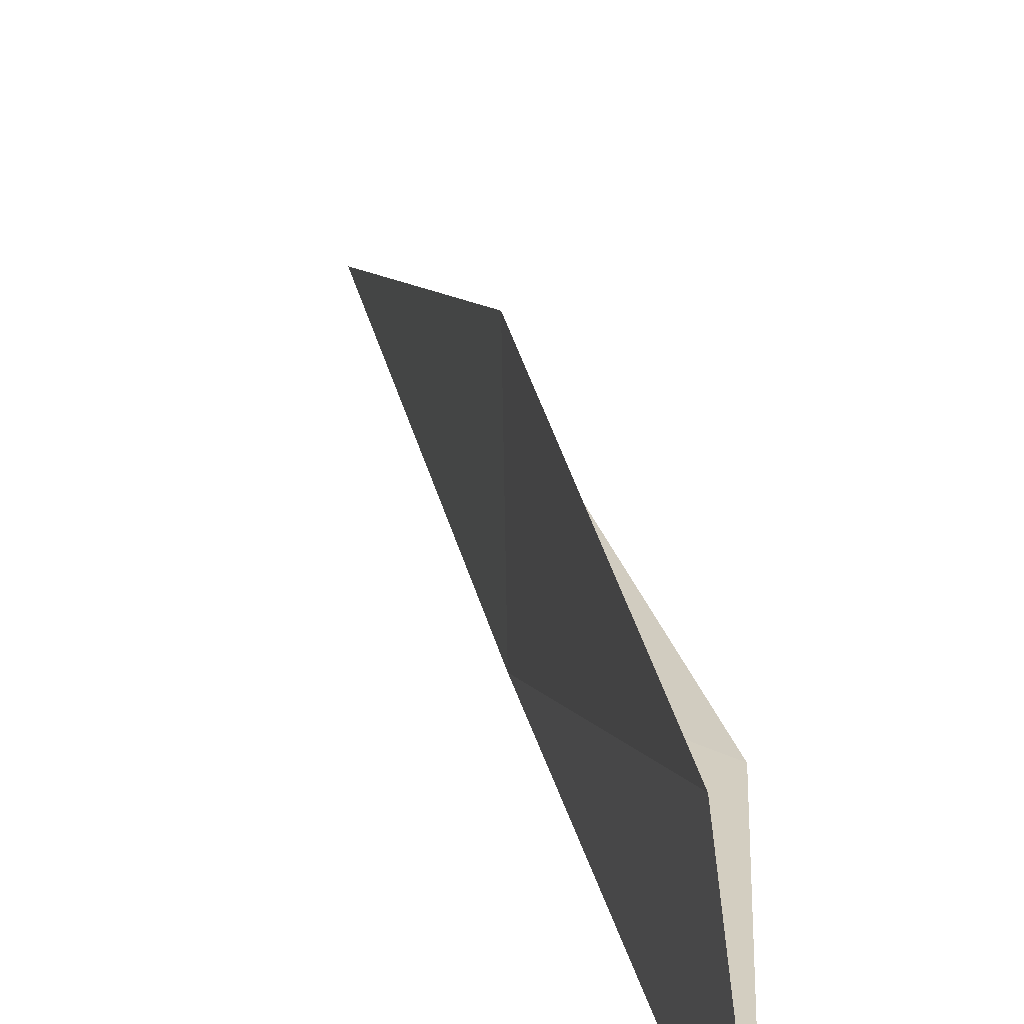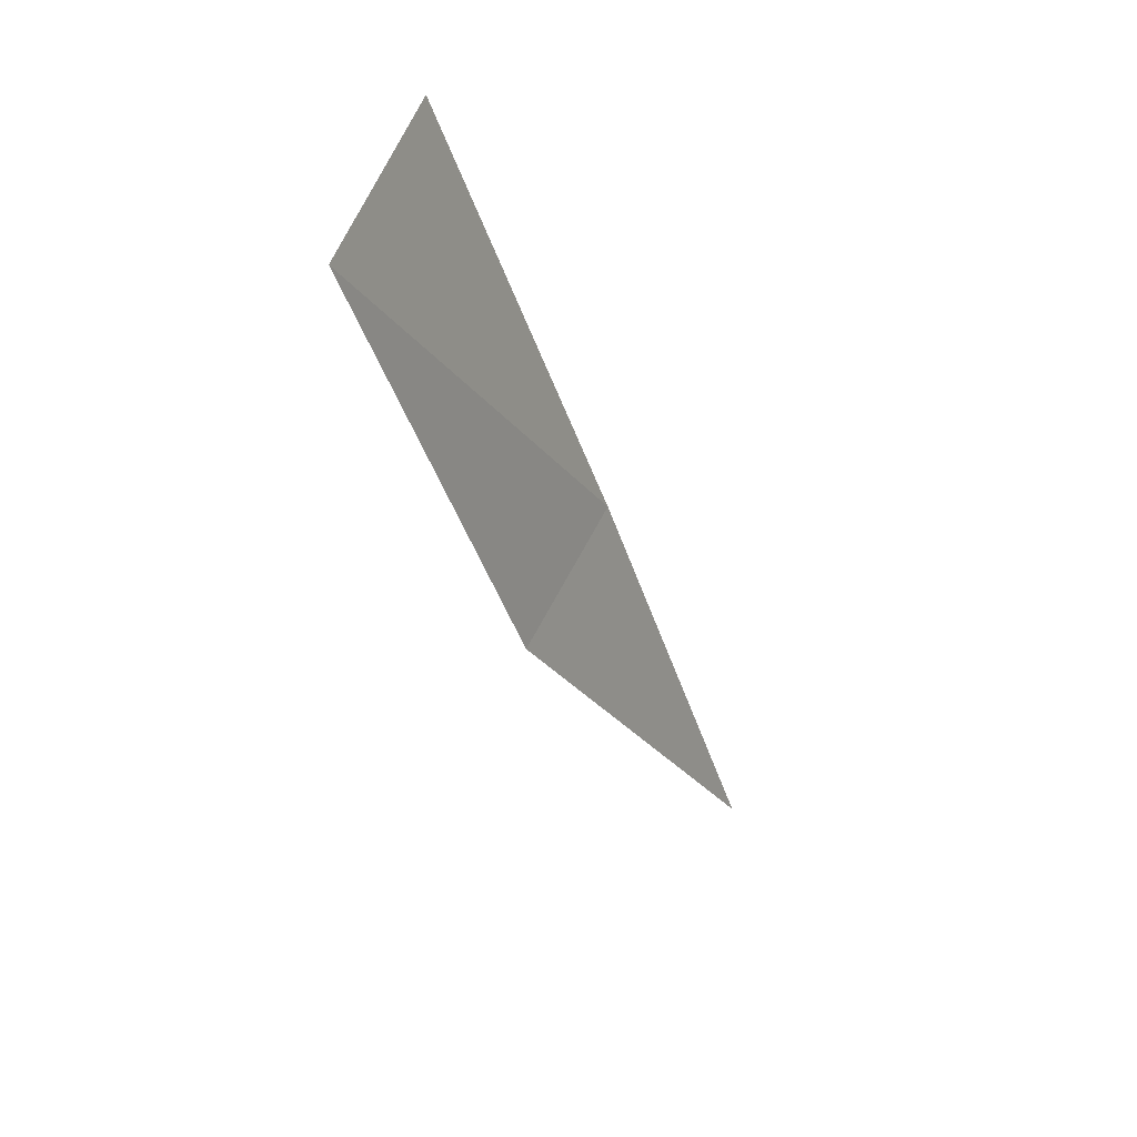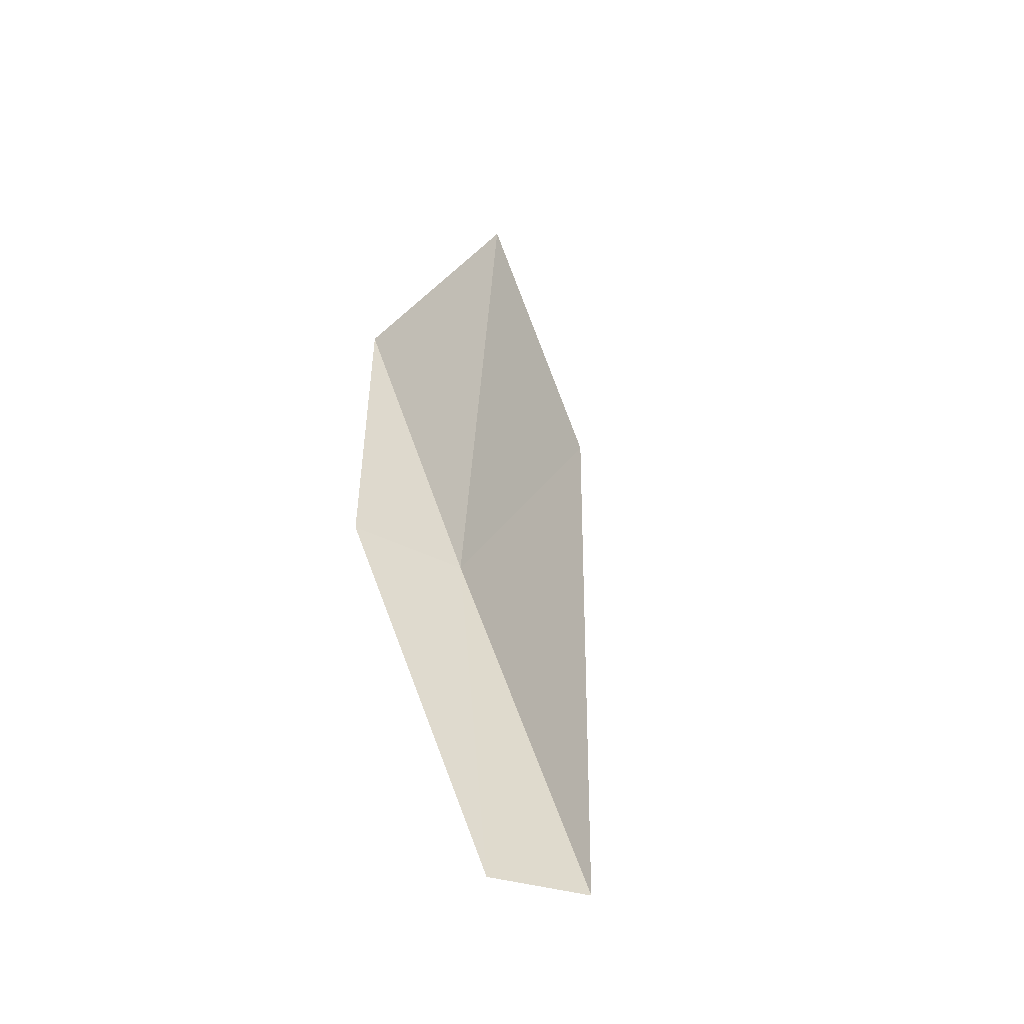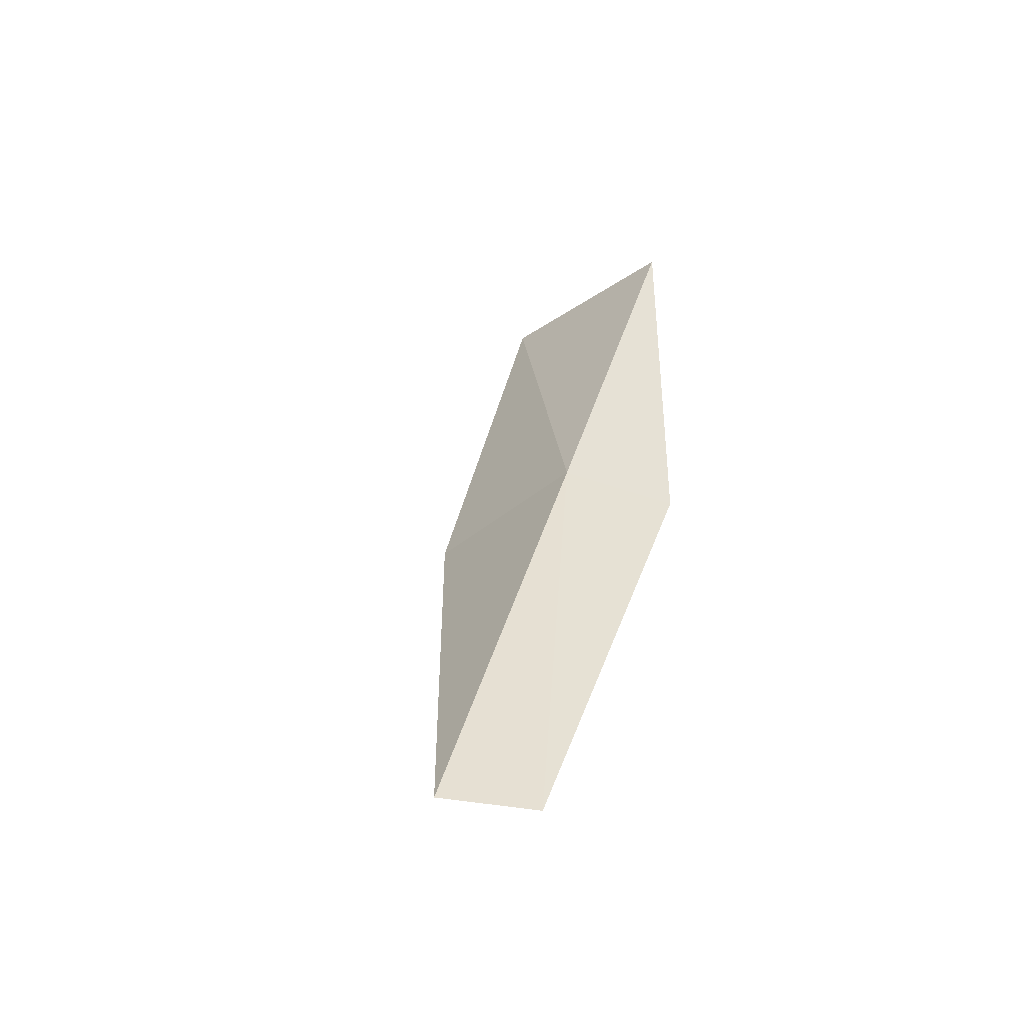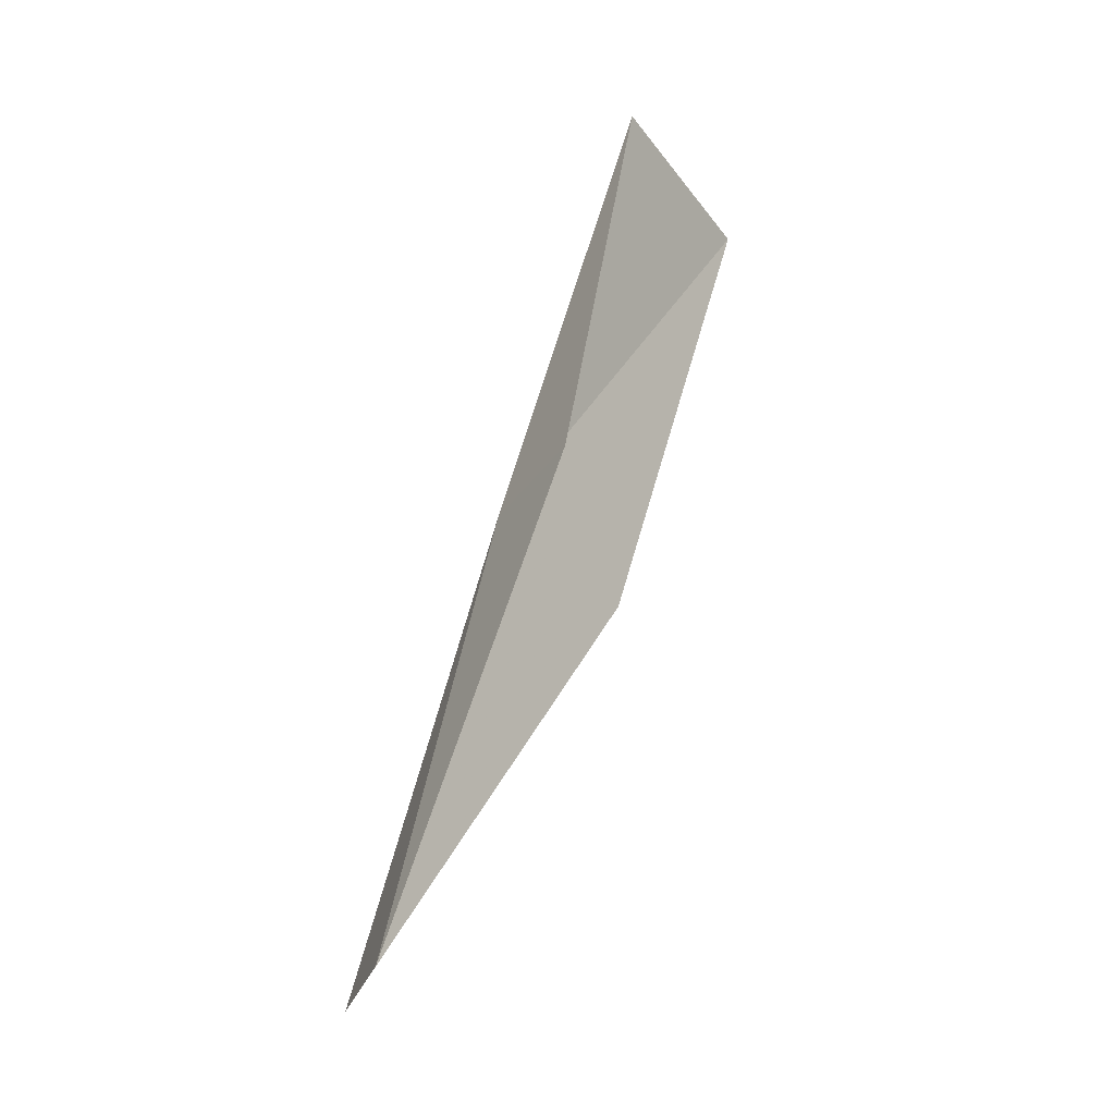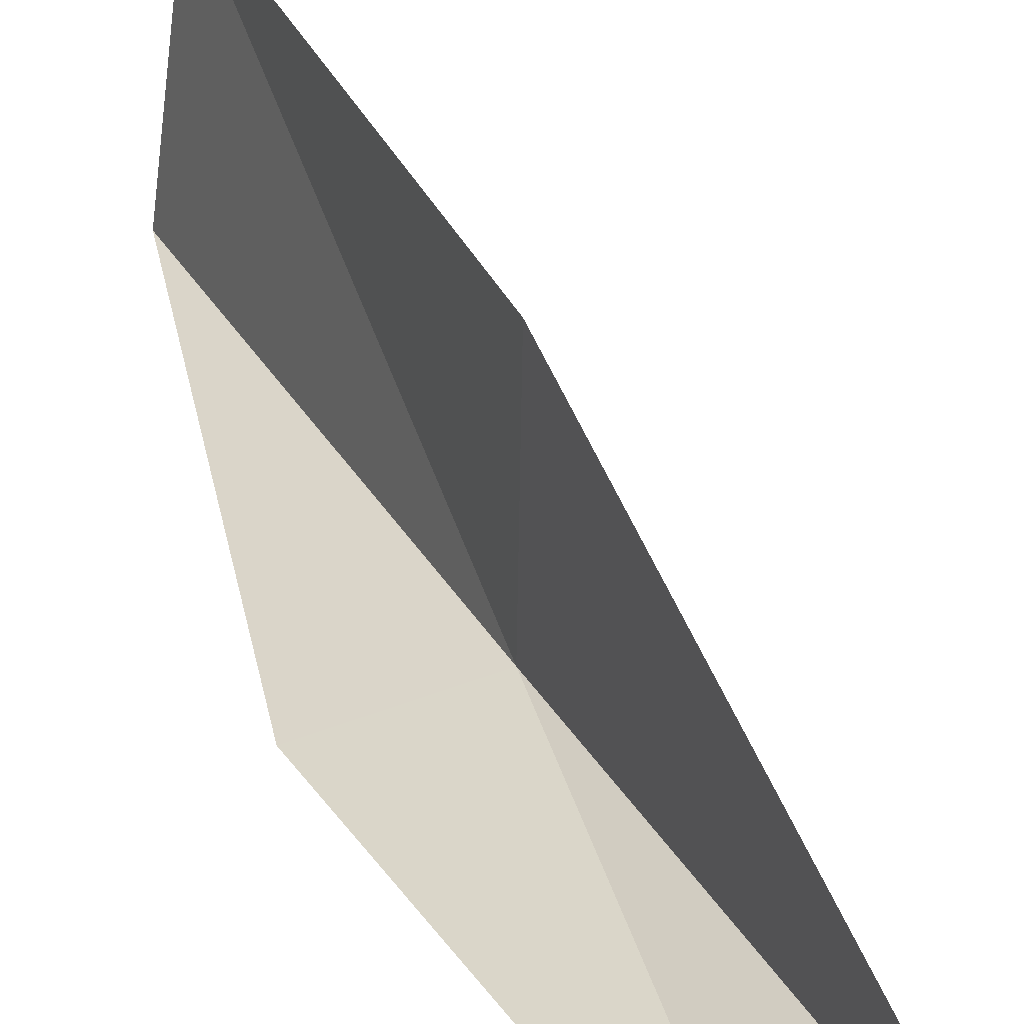
<metadata>
{"format":"obj","ext":"obj","renderer":"f3d","projection":"perspective","resolution":1024,"background":"white","views":[{"elev":26.9,"azim":8.9,"up":"+Y"},{"elev":52.7,"azim":-154.5,"up":"+Z"},{"elev":-67.7,"azim":138.2,"up":"+Z"},{"elev":-40.0,"azim":-43.2,"up":"+Z"},{"elev":-37.4,"azim":39.8,"up":"+Z"},{"elev":30.8,"azim":175.4,"up":"+Y"}]}
</metadata>
<code>
v 18.26 -25.21 26.15
v 19.35 -25.58 26.15
v 19.87 -25.14 30.51
v 19.62 -23.15 30.51
v 18.23 -23.42 26.15
v 17.45 -25.63 21.79
v 16.68 -25.19 21.79
f 1 3 2
f 1 5 4
f 1 4 3
f 1 6 7
f 1 2 6
f 1 7 5

</code>
